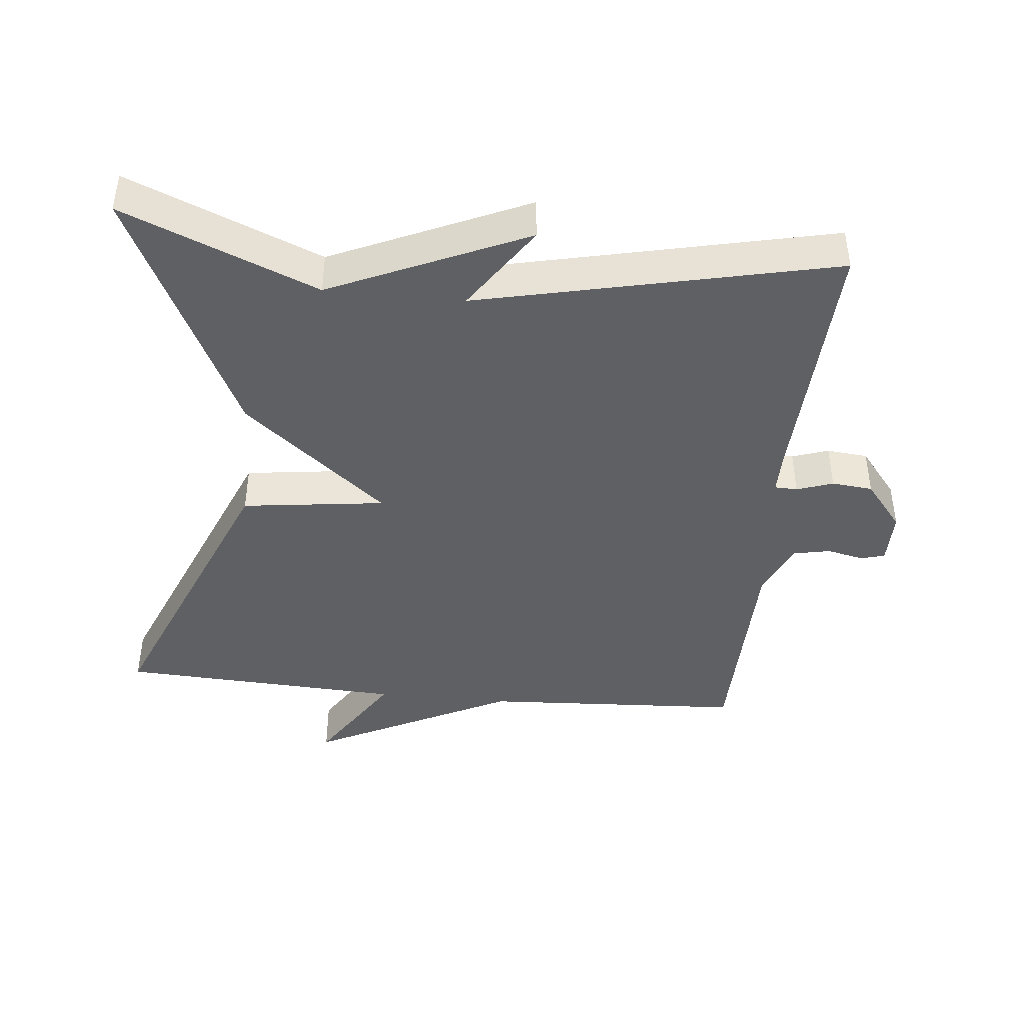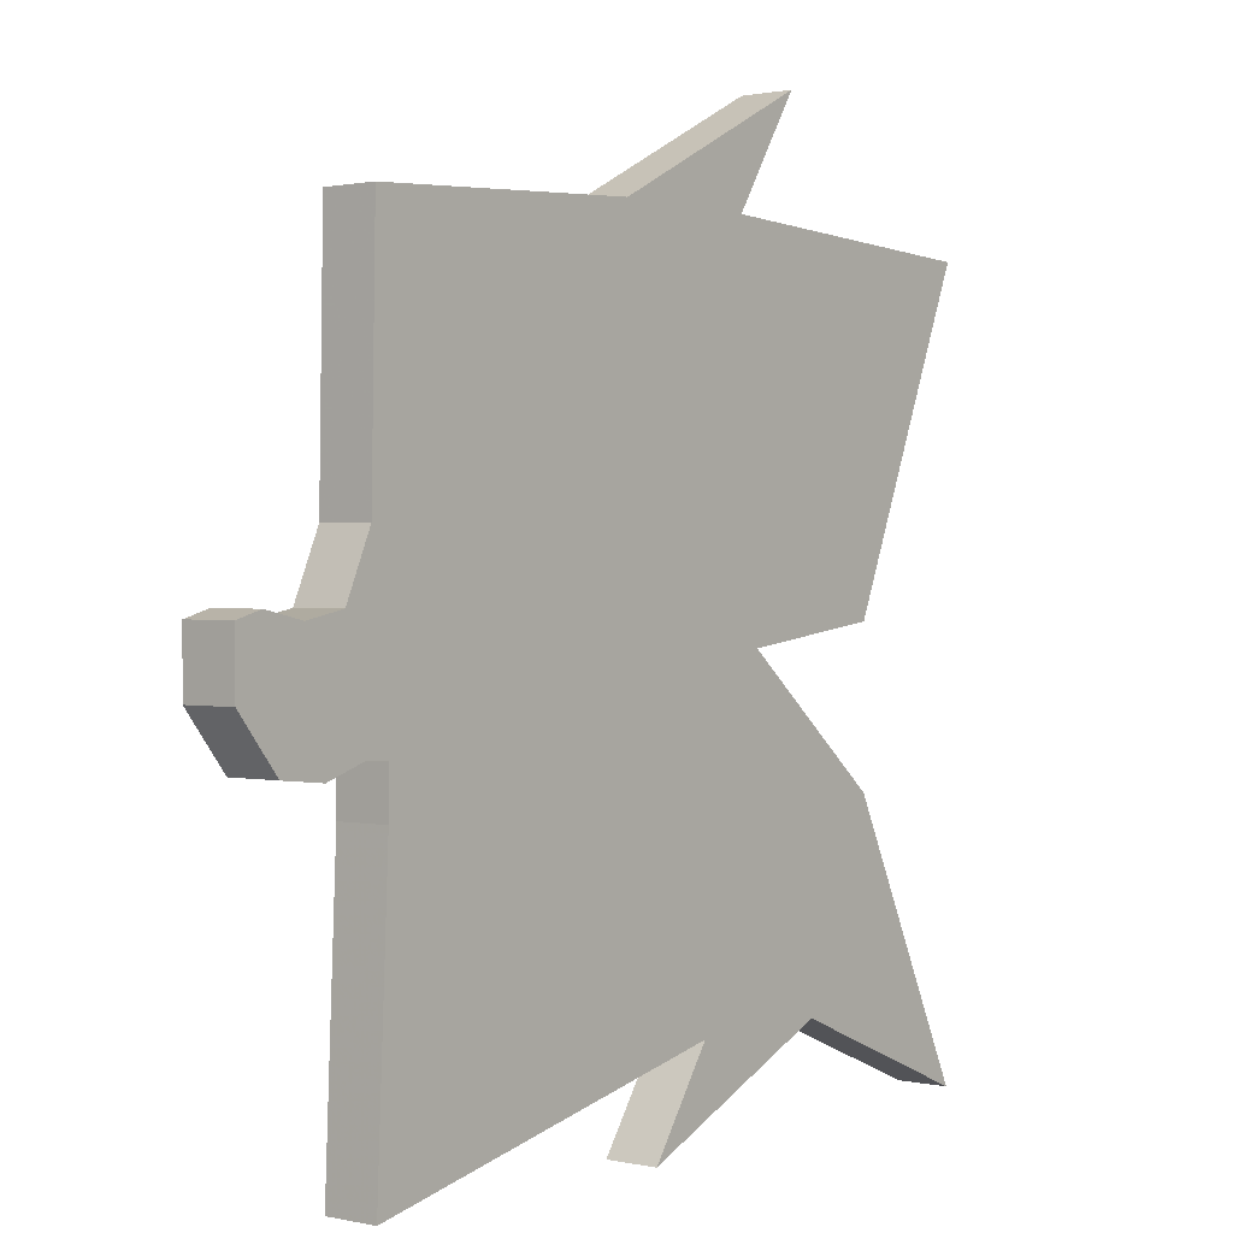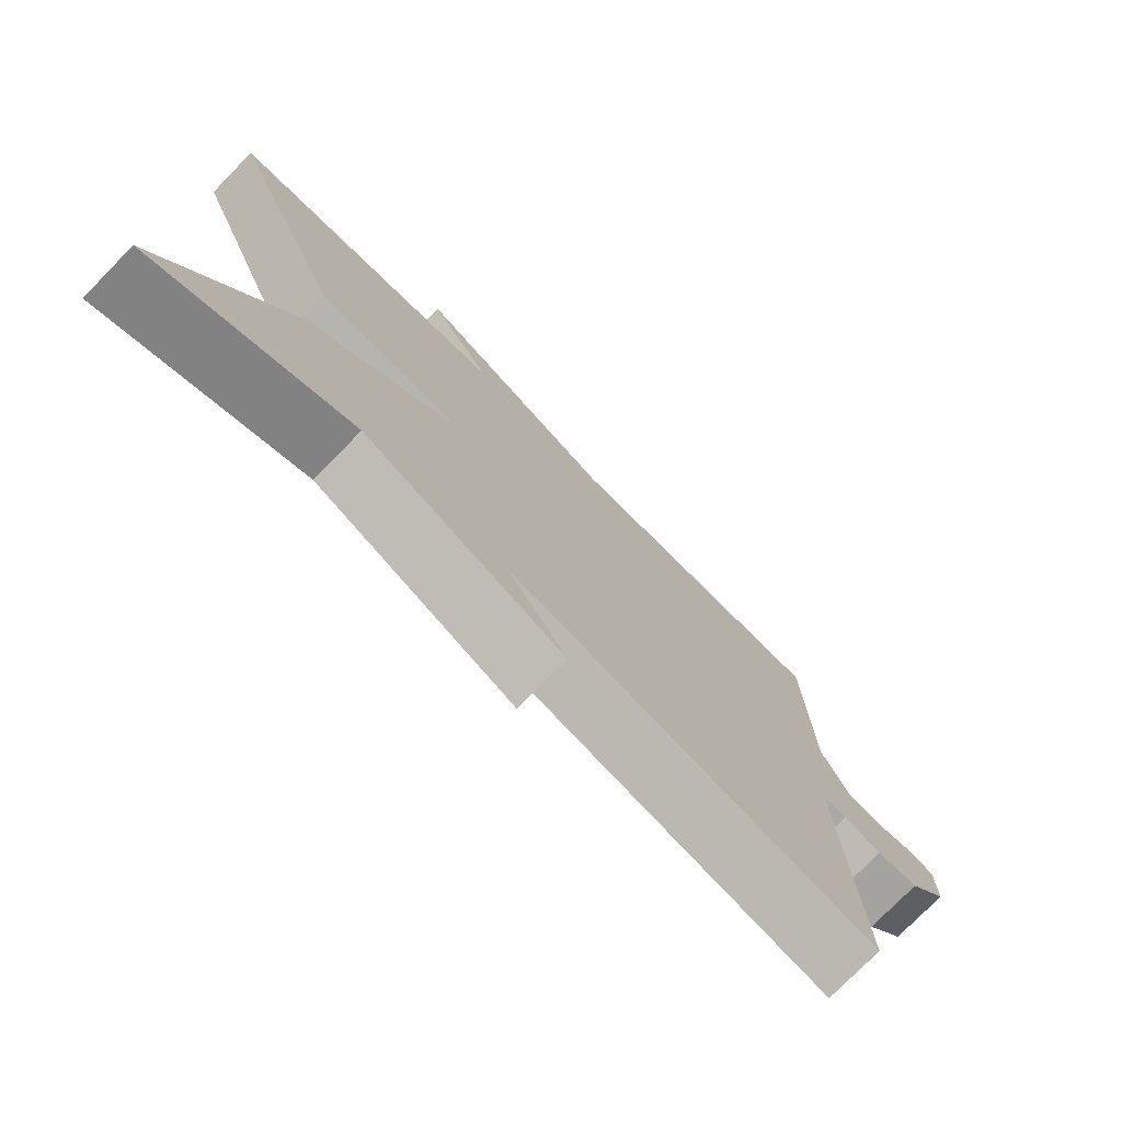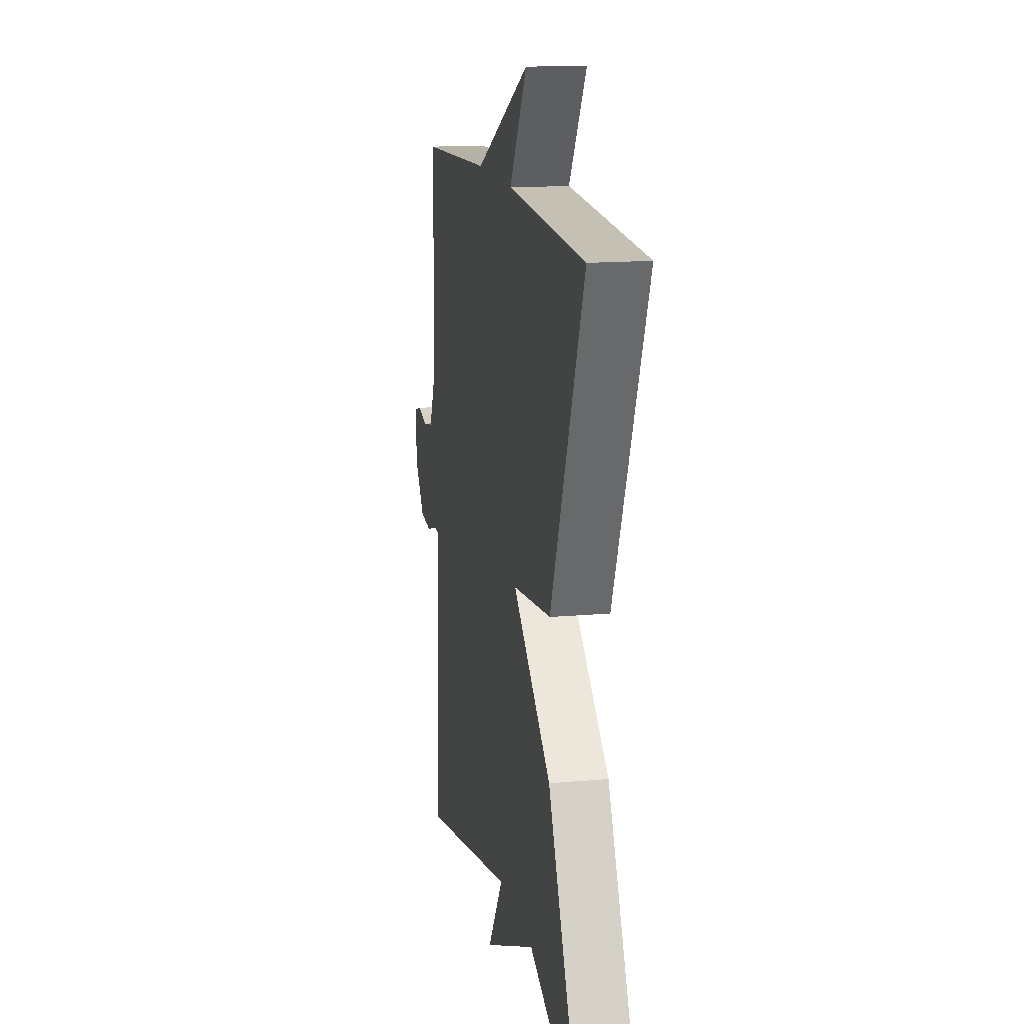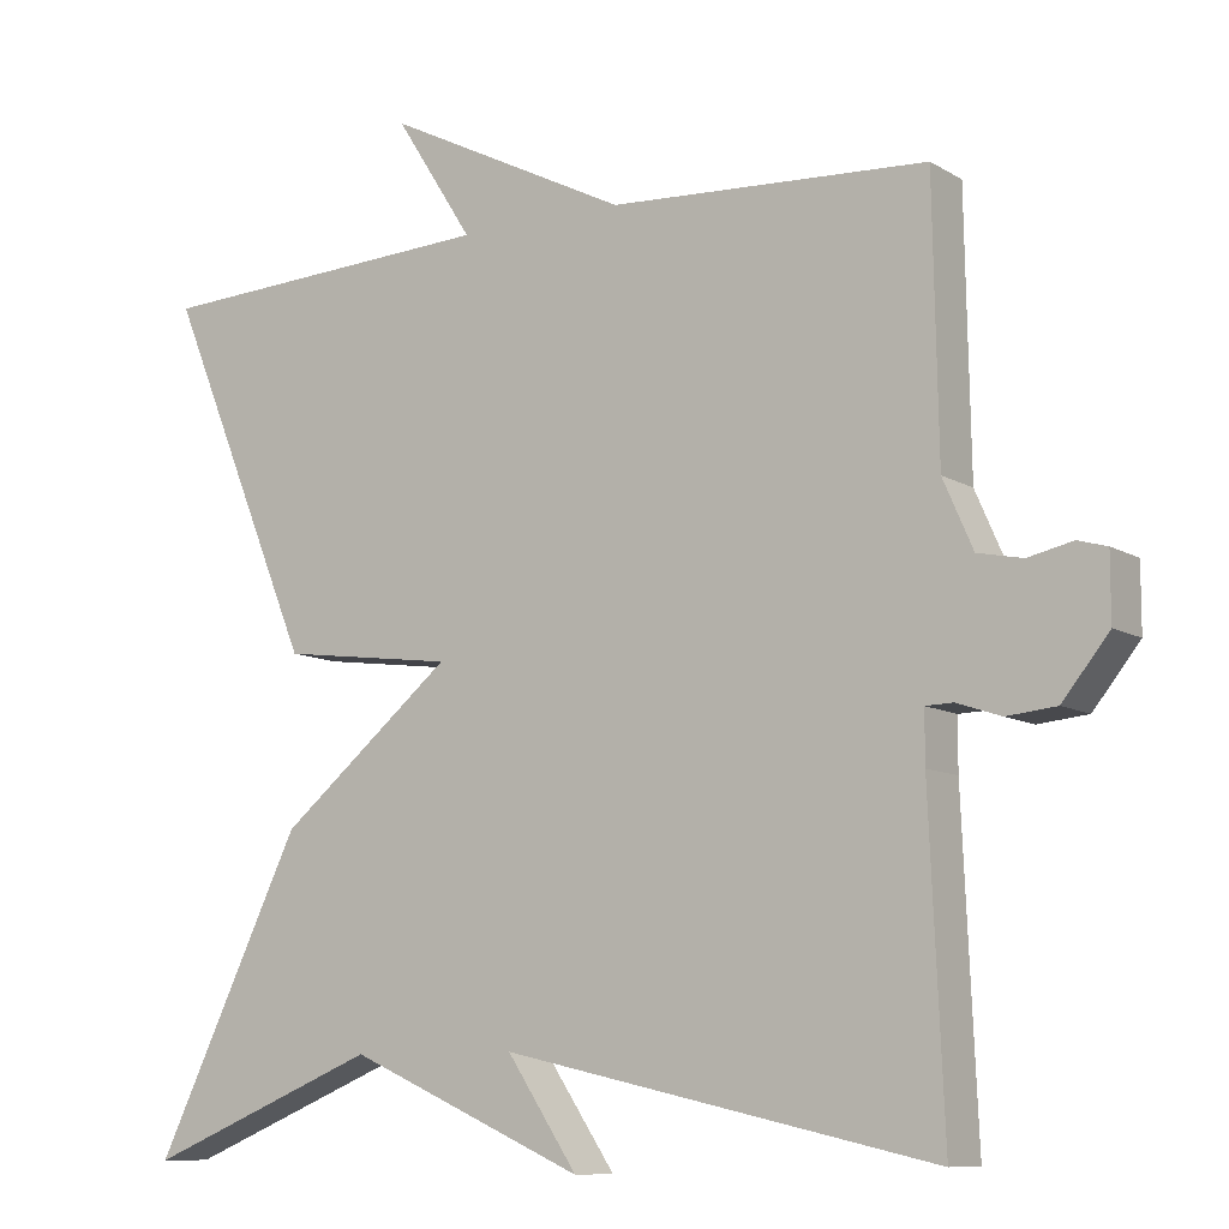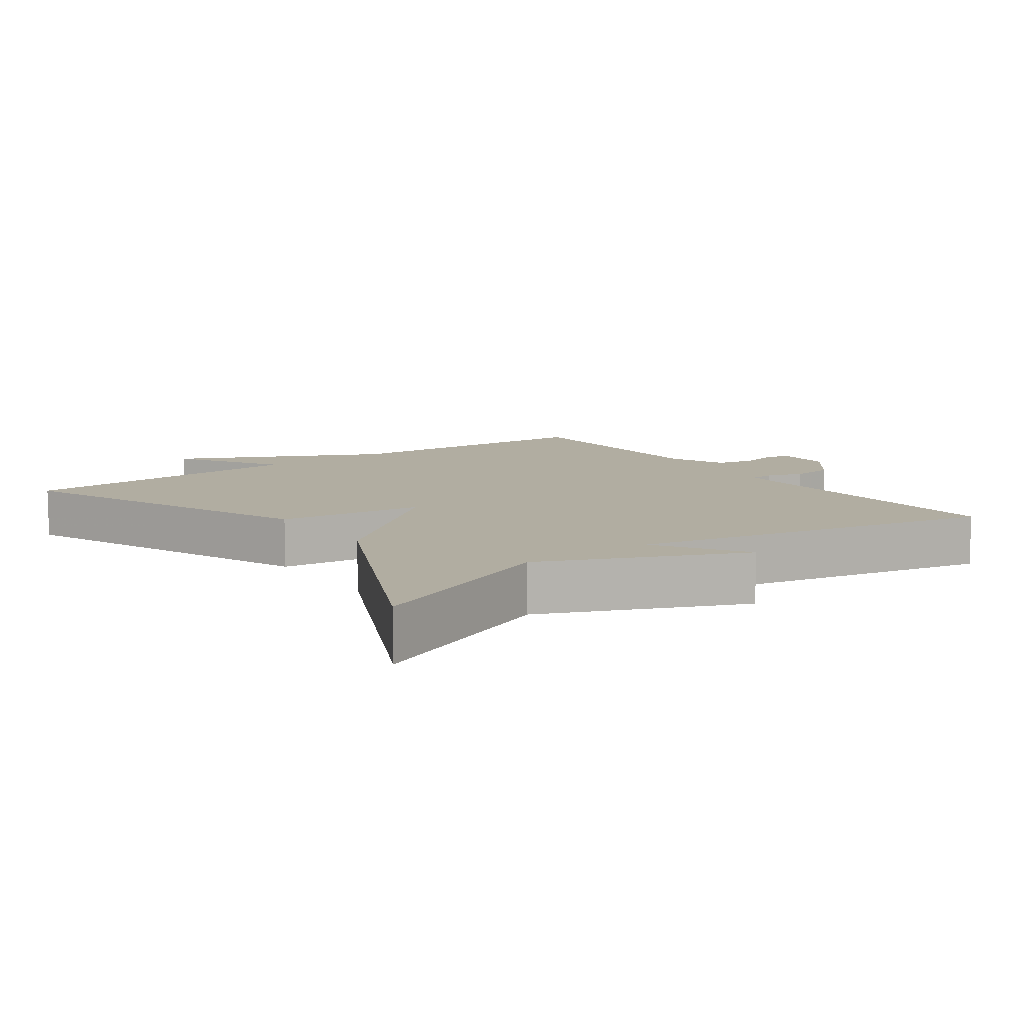
<metadata>
{"format":"obj","ext":"obj","renderer":"f3d","projection":"perspective","resolution":1024,"background":"white","views":[{"elev":-42.6,"azim":174.3,"up":"+Y"},{"elev":1.0,"azim":-50.9,"up":"+Z"},{"elev":-76.7,"azim":135.6,"up":"+Z"},{"elev":15.1,"azim":79.3,"up":"+Z"},{"elev":-9.6,"azim":-146.1,"up":"+Z"},{"elev":10.3,"azim":144.1,"up":"+Y"}]}
</metadata>
<code>
v -0.5 0.07 -0.5
v -0.483 0.07 -0.116
v -0.483 0.07 -0.054
v -0.516 0.07 -0.053
v -0.569 0.07 -0.071
v -0.629 0.07 -0.065
v -0.685 0.07 0.005
v -0.685 0.07 0.084
v -0.65 0.07 0.094
v -0.596 0.07 0.082
v -0.542 0.07 0.093
v -0.506 0.07 0.175
v -0.5 0.07 0.5
v -0.117 0.07 0.521
v 0.177 0.07 0.669
v 0.083 0.07 0.521
v 0.5 0.07 0.5
v 0.322 0.07 0.068
v 0.113 0.07 0.041
v 0.322 0.07 -0.132
v 0.5 0.07 -0.5
v 0.218 0.07 -0.384
v -0.067 0.07 -0.511
v 0.018 0.07 -0.384
v -0.5 0 -0.5
v -0.483 0 -0.116
v -0.483 0 -0.054
v -0.516 0 -0.053
v -0.569 0 -0.071
v -0.629 0 -0.065
v -0.685 0 0.005
v -0.685 0 0.084
v -0.65 0 0.094
v -0.596 0 0.082
v -0.542 0 0.093
v -0.506 0 0.175
v -0.5 0 0.5
v -0.117 0 0.521
v 0.177 0 0.669
v 0.083 0 0.521
v 0.5 0 0.5
v 0.322 0 0.068
v 0.113 0 0.041
v 0.322 0 -0.132
v 0.5 0 -0.5
v 0.218 0 -0.384
v -0.067 0 -0.511
v 0.018 0 -0.384
f 22 23 24
f 19 20 21 22
f 19 22 24
f 16 17 18 19
f 24 1 2
f 19 24 2
f 16 19 2
f 16 2 3
f 15 16 3
f 14 15 3
f 12 13 14 3
f 8 9 10
f 7 8 10
f 6 7 10
f 5 6 10
f 4 5 10
f 4 10 11
f 3 4 11 12
f 48 47 46
f 46 45 44 43
f 48 46 43
f 43 42 41 40
f 26 25 48
f 26 48 43
f 26 43 40
f 27 26 40
f 27 40 39
f 27 39 38
f 27 38 37 36
f 34 33 32
f 34 32 31
f 34 31 30
f 34 30 29
f 34 29 28
f 35 34 28
f 36 35 28 27
f 1 25 26 2
f 2 26 27 3
f 3 27 28 4
f 4 28 29 5
f 5 29 30 6
f 6 30 31 7
f 7 31 32 8
f 8 32 33 9
f 9 33 34 10
f 10 34 35 11
f 11 35 36 12
f 12 36 37 13
f 13 37 38 14
f 14 38 39 15
f 15 39 40 16
f 16 40 41 17
f 17 41 42 18
f 18 42 43 19
f 19 43 44 20
f 20 44 45 21
f 21 45 46 22
f 22 46 47 23
f 23 47 48 24
f 24 48 25 1

</code>
